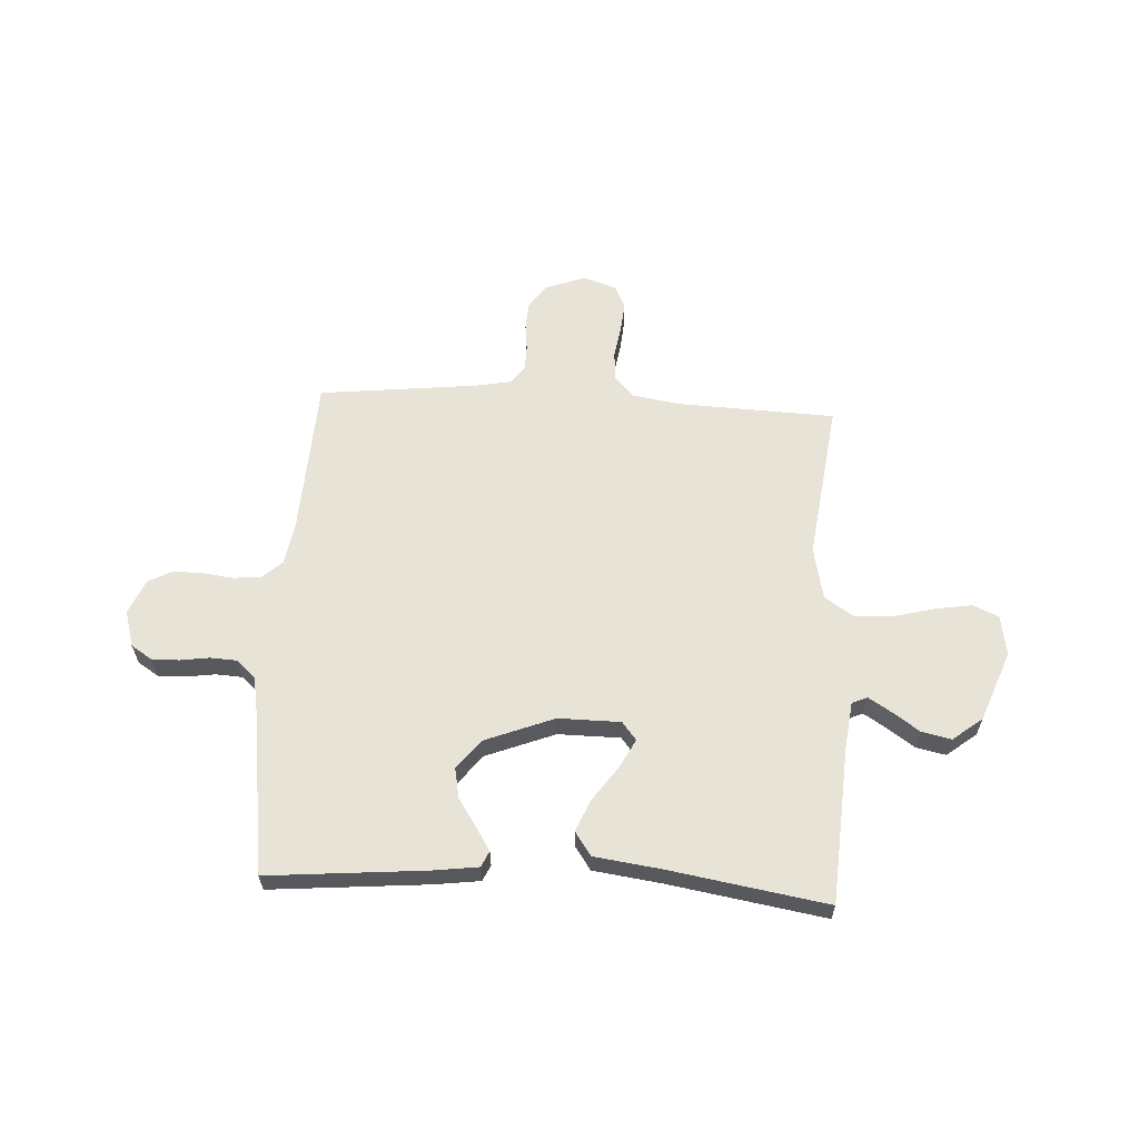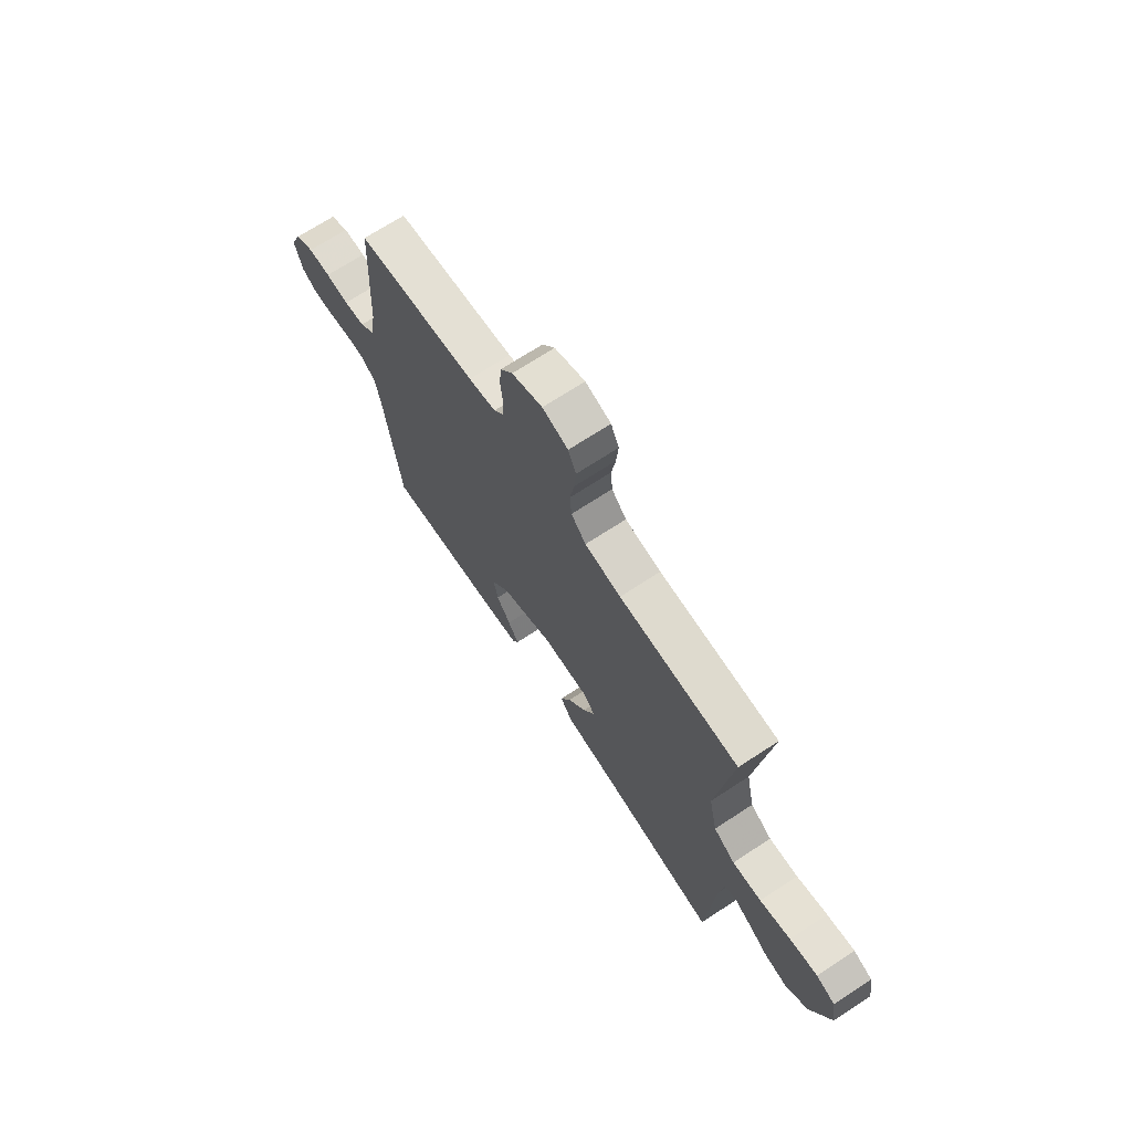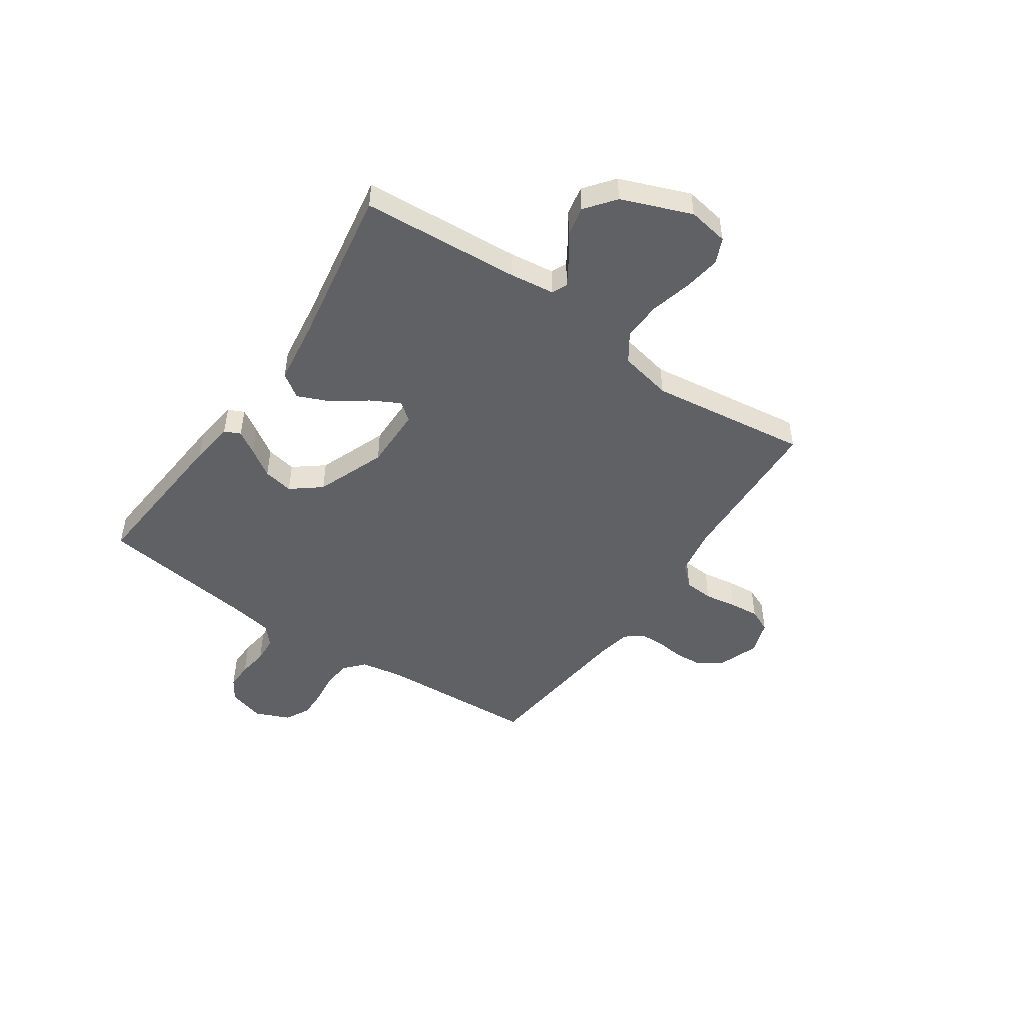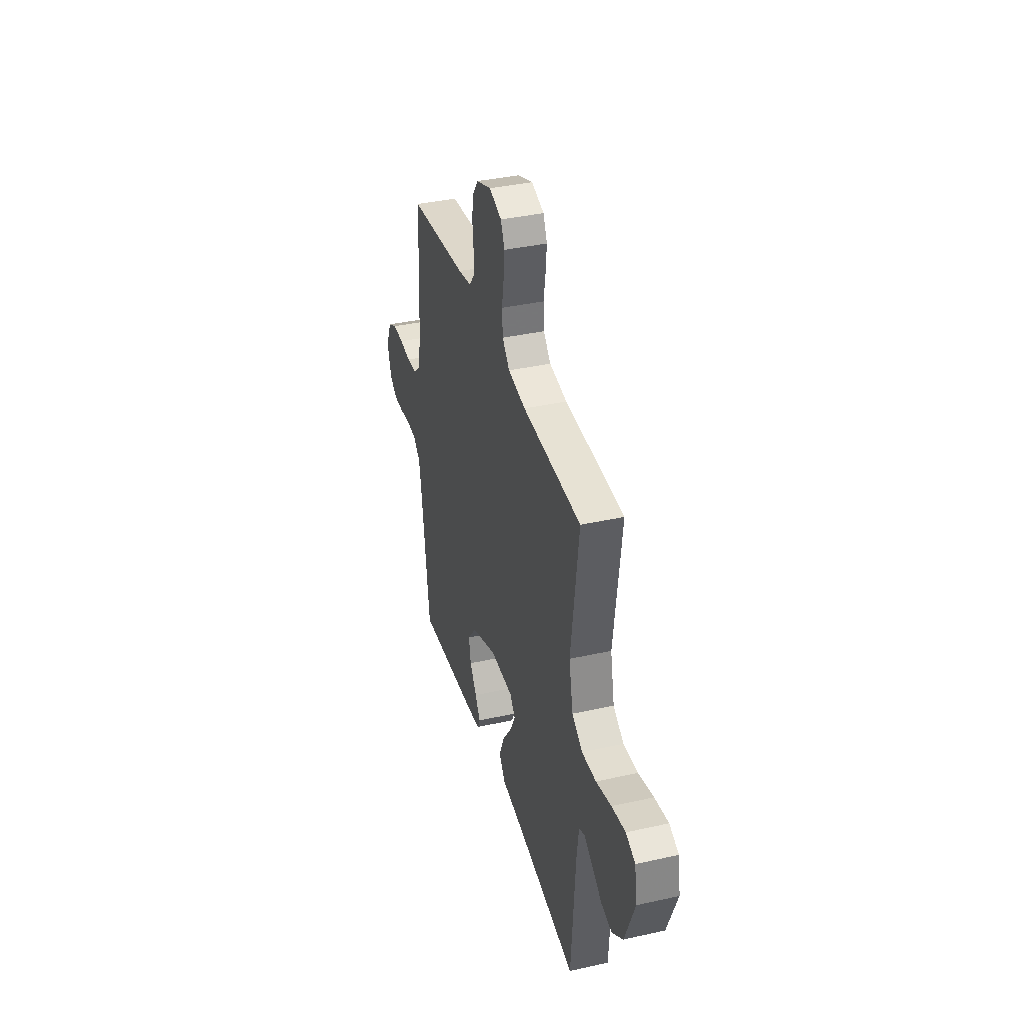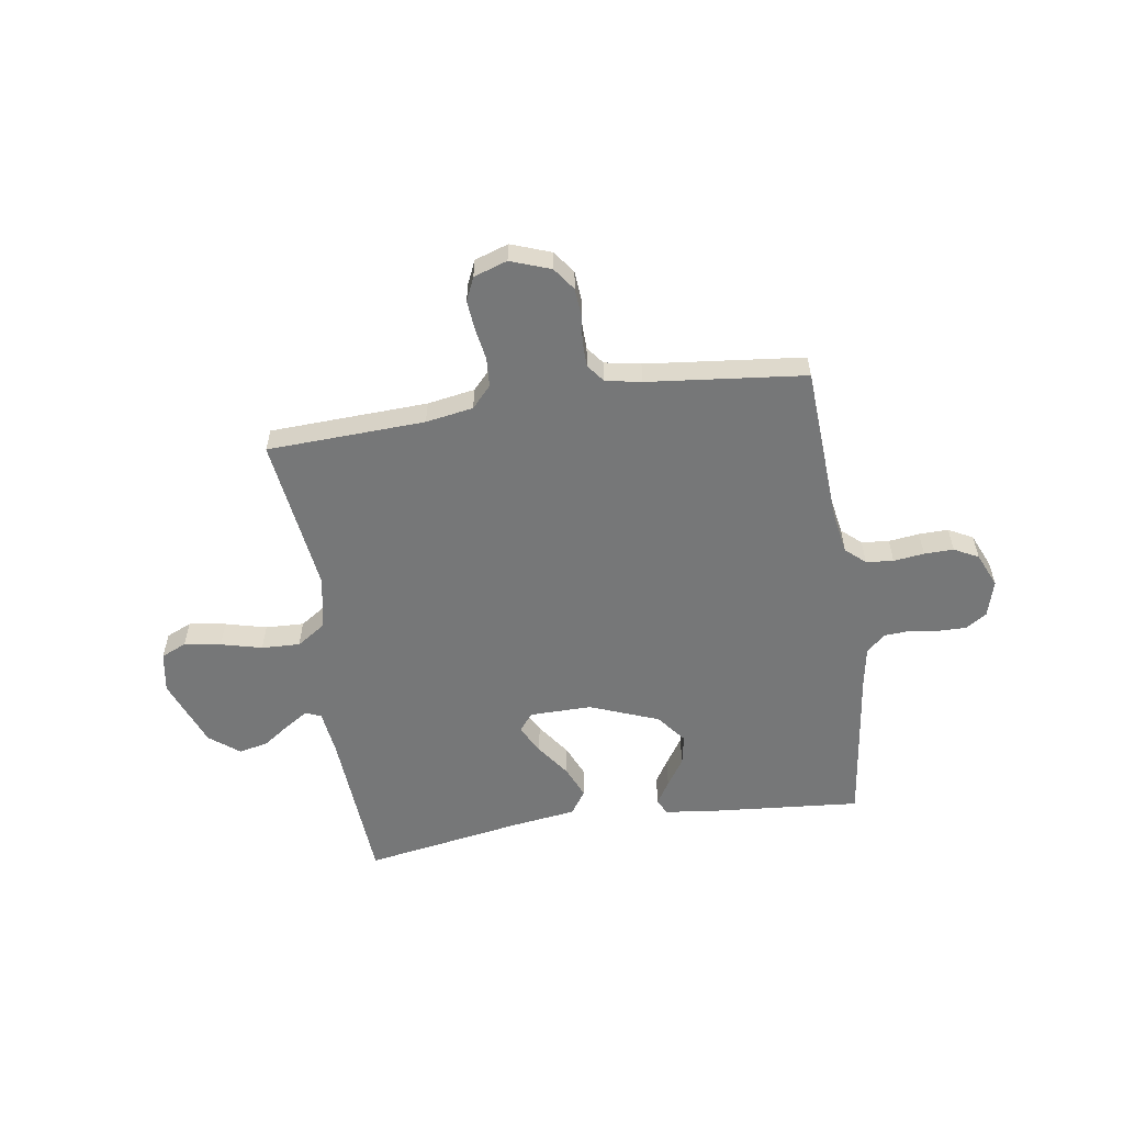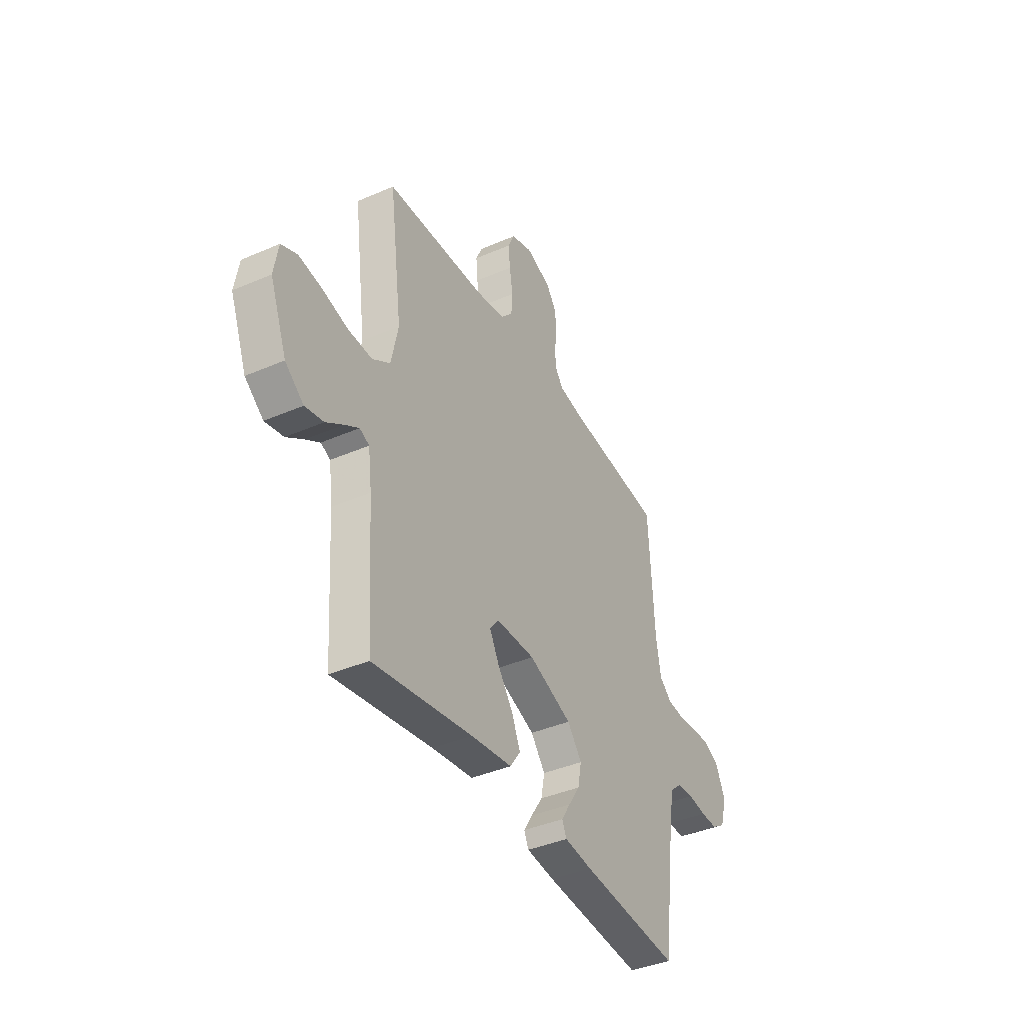
<metadata>
{"format":"obj","ext":"obj","renderer":"f3d","projection":"perspective","resolution":1024,"background":"white","views":[{"elev":61.5,"azim":-176.9,"up":"+Y"},{"elev":69.5,"azim":-123.3,"up":"+Z"},{"elev":-48.5,"azim":-124.3,"up":"+Y"},{"elev":37.5,"azim":-106.0,"up":"+Z"},{"elev":-57.0,"azim":8.8,"up":"+Y"},{"elev":-39.7,"azim":-61.7,"up":"+Z"}]}
</metadata>
<code>
v 0.5 0.07 -0.5
v 0.2 0.07 -0.474
v 0.116 0.07 -0.463
v 0.102 0.07 -0.433
v 0.129 0.07 -0.39
v 0.164 0.07 -0.337
v 0.175 0.07 -0.28
v 0.131 0.07 -0.224
v 0 0.07 -0.173
v -0.118 0.07 -0.174
v -0.145 0.07 -0.208
v -0.116 0.07 -0.263
v -0.07 0.07 -0.327
v -0.044 0.07 -0.388
v -0.075 0.07 -0.433
v -0.2 0.07 -0.45
v -0.5 0.07 -0.5
v -0.52 0.07 -0.2
v -0.531 0.07 -0.114
v -0.56 0.07 -0.101
v -0.603 0.07 -0.128
v -0.655 0.07 -0.164
v -0.711 0.07 -0.176
v -0.767 0.07 -0.132
v -0.818 0.07 0
v -0.805 0.07 0.077
v -0.757 0.07 0.098
v -0.687 0.07 0.087
v -0.609 0.07 0.067
v -0.536 0.07 0.064
v -0.482 0.07 0.1
v -0.461 0.07 0.2
v -0.5 0.07 0.5
v -0.2 0.07 0.512
v -0.11 0.07 0.527
v -0.073 0.07 0.567
v -0.069 0.07 0.622
v -0.079 0.07 0.683
v -0.084 0.07 0.739
v -0.064 0.07 0.783
v 0 0.07 0.804
v 0.076 0.07 0.776
v 0.107 0.07 0.733
v 0.111 0.07 0.68
v 0.105 0.07 0.627
v 0.106 0.07 0.58
v 0.132 0.07 0.546
v 0.2 0.07 0.533
v 0.5 0.07 0.5
v 0.516 0.07 0.2
v 0.53 0.07 0.119
v 0.567 0.07 0.086
v 0.619 0.07 0.081
v 0.677 0.07 0.088
v 0.733 0.07 0.089
v 0.779 0.07 0.065
v 0.807 0.07 0
v 0.787 0.07 -0.069
v 0.747 0.07 -0.095
v 0.696 0.07 -0.094
v 0.64 0.07 -0.086
v 0.59 0.07 -0.089
v 0.554 0.07 -0.121
v 0.54 0.07 -0.2
v 0.5 0 -0.5
v 0.2 0 -0.474
v 0.116 0 -0.463
v 0.102 0 -0.433
v 0.129 0 -0.39
v 0.164 0 -0.337
v 0.175 0 -0.28
v 0.131 0 -0.224
v 0 0 -0.173
v -0.118 0 -0.174
v -0.145 0 -0.208
v -0.116 0 -0.263
v -0.07 0 -0.327
v -0.044 0 -0.388
v -0.075 0 -0.433
v -0.2 0 -0.45
v -0.5 0 -0.5
v -0.52 0 -0.2
v -0.531 0 -0.114
v -0.56 0 -0.101
v -0.603 0 -0.128
v -0.655 0 -0.164
v -0.711 0 -0.176
v -0.767 0 -0.132
v -0.818 0 0
v -0.805 0 0.077
v -0.757 0 0.098
v -0.687 0 0.087
v -0.609 0 0.067
v -0.536 0 0.064
v -0.482 0 0.1
v -0.461 0 0.2
v -0.5 0 0.5
v -0.2 0 0.512
v -0.11 0 0.527
v -0.073 0 0.567
v -0.069 0 0.622
v -0.079 0 0.683
v -0.084 0 0.739
v -0.064 0 0.783
v 0 0 0.804
v 0.076 0 0.776
v 0.107 0 0.733
v 0.111 0 0.68
v 0.105 0 0.627
v 0.106 0 0.58
v 0.132 0 0.546
v 0.2 0 0.533
v 0.5 0 0.5
v 0.516 0 0.2
v 0.53 0 0.119
v 0.567 0 0.086
v 0.619 0 0.081
v 0.677 0 0.088
v 0.733 0 0.089
v 0.779 0 0.065
v 0.807 0 0
v 0.787 0 -0.069
v 0.747 0 -0.095
v 0.696 0 -0.094
v 0.64 0 -0.086
v 0.59 0 -0.089
v 0.554 0 -0.121
v 0.54 0 -0.2
f 58 59 60 61
f 58 61 62
f 57 58 62
f 56 57 62
f 53 54 55 56
f 52 53 56 62
f 51 52 62 63
f 48 49 50
f 47 48 50 51
f 42 43 44 45
f 42 45 46
f 41 42 46
f 40 41 46
f 37 38 39 40
f 37 40 46 47
f 32 33 34
f 31 32 34 35
f 26 27 28 29
f 24 25 26 29
f 24 29 30
f 21 22 23 24
f 20 21 24 30
f 19 20 30 31
f 16 17 18
f 12 13 14 15
f 11 12 15 16
f 3 4 5 6
f 1 2 3 6
f 64 1 6 7
f 63 64 7 8
f 51 63 8 9
f 36 37 47 51
f 36 51 9 10
f 35 36 10 11
f 18 19 31 35
f 11 16 18 35
f 125 124 123 122
f 126 125 122
f 126 122 121
f 126 121 120
f 120 119 118 117
f 126 120 117 116
f 127 126 116 115
f 114 113 112
f 115 114 112 111
f 109 108 107 106
f 110 109 106
f 110 106 105
f 110 105 104
f 104 103 102 101
f 111 110 104 101
f 98 97 96
f 99 98 96 95
f 93 92 91 90
f 93 90 89 88
f 94 93 88
f 88 87 86 85
f 94 88 85 84
f 95 94 84 83
f 82 81 80
f 79 78 77 76
f 80 79 76 75
f 70 69 68 67
f 70 67 66 65
f 71 70 65 128
f 72 71 128 127
f 73 72 127 115
f 115 111 101 100
f 74 73 115 100
f 75 74 100 99
f 99 95 83 82
f 99 82 80 75
f 1 65 66 2
f 2 66 67 3
f 3 67 68 4
f 4 68 69 5
f 5 69 70 6
f 6 70 71 7
f 7 71 72 8
f 8 72 73 9
f 9 73 74 10
f 10 74 75 11
f 11 75 76 12
f 12 76 77 13
f 13 77 78 14
f 14 78 79 15
f 15 79 80 16
f 16 80 81 17
f 17 81 82 18
f 18 82 83 19
f 19 83 84 20
f 20 84 85 21
f 21 85 86 22
f 22 86 87 23
f 23 87 88 24
f 24 88 89 25
f 25 89 90 26
f 26 90 91 27
f 27 91 92 28
f 28 92 93 29
f 29 93 94 30
f 30 94 95 31
f 31 95 96 32
f 32 96 97 33
f 33 97 98 34
f 34 98 99 35
f 35 99 100 36
f 36 100 101 37
f 37 101 102 38
f 38 102 103 39
f 39 103 104 40
f 40 104 105 41
f 41 105 106 42
f 42 106 107 43
f 43 107 108 44
f 44 108 109 45
f 45 109 110 46
f 46 110 111 47
f 47 111 112 48
f 48 112 113 49
f 49 113 114 50
f 50 114 115 51
f 51 115 116 52
f 52 116 117 53
f 53 117 118 54
f 54 118 119 55
f 55 119 120 56
f 56 120 121 57
f 57 121 122 58
f 58 122 123 59
f 59 123 124 60
f 60 124 125 61
f 61 125 126 62
f 62 126 127 63
f 63 127 128 64
f 64 128 65 1

</code>
